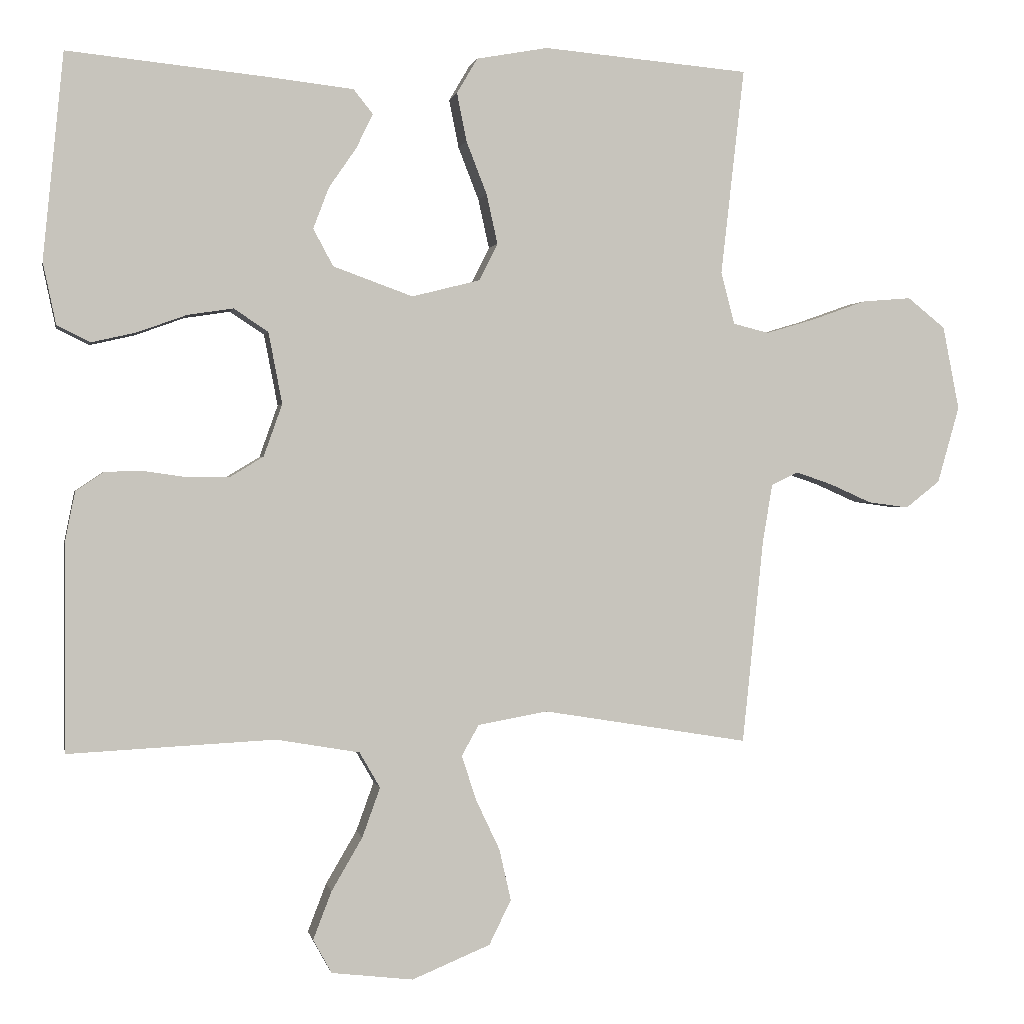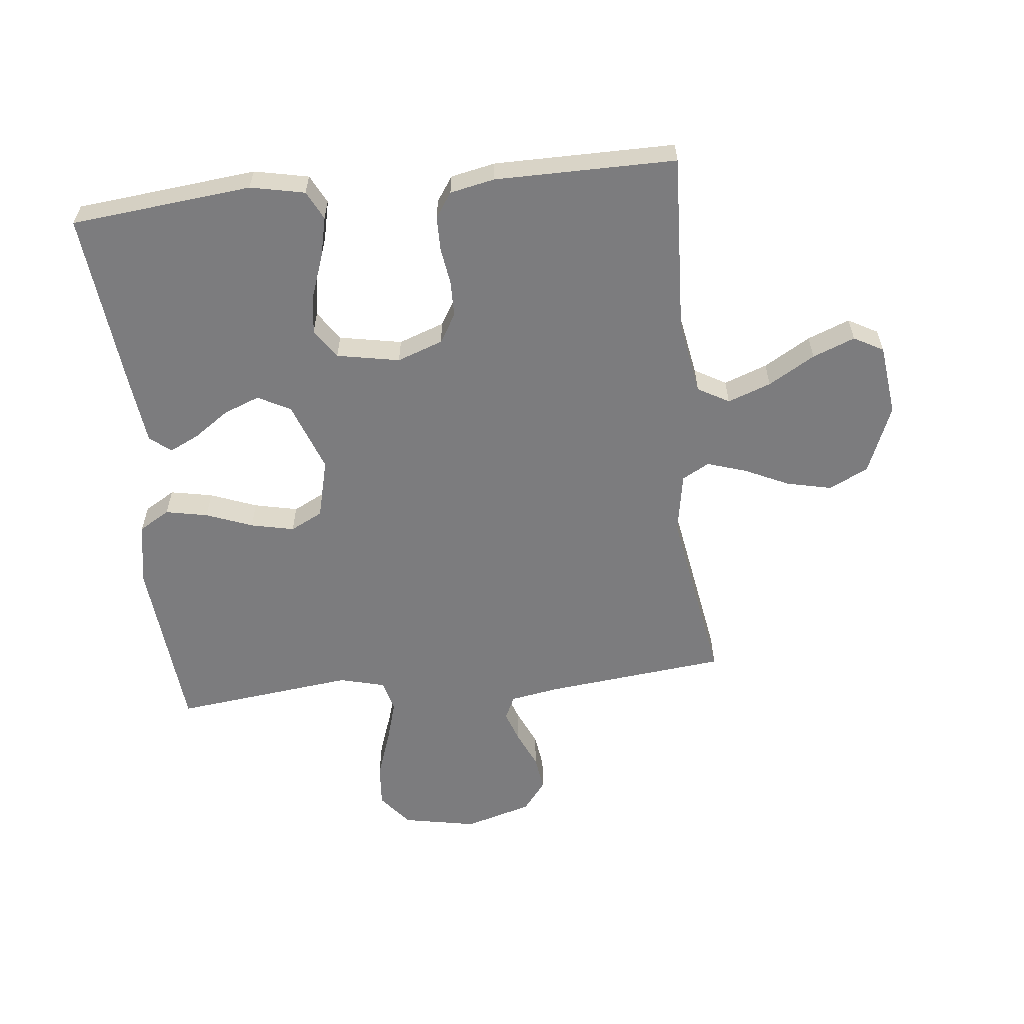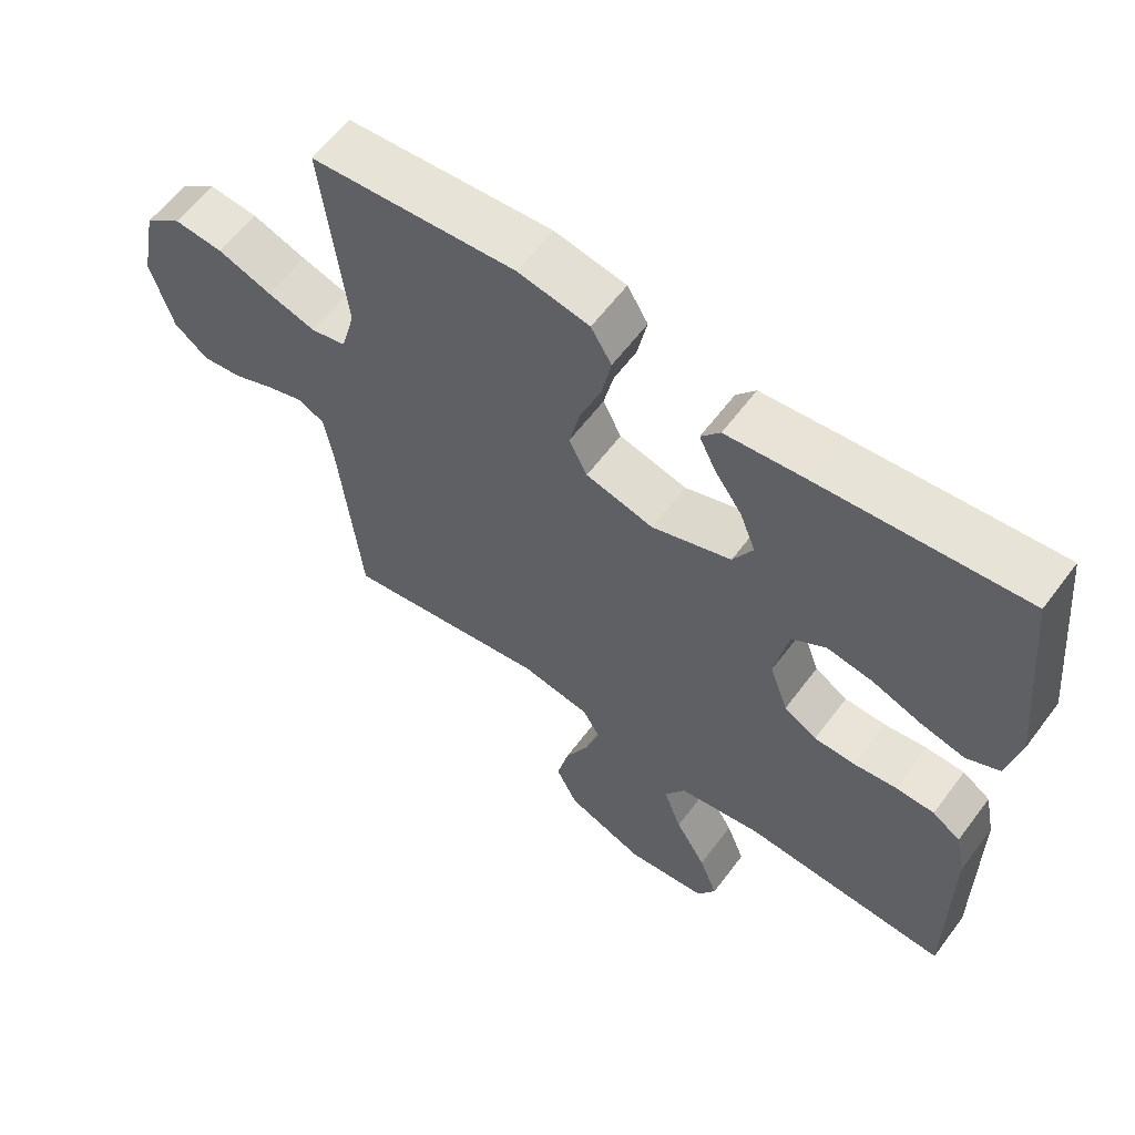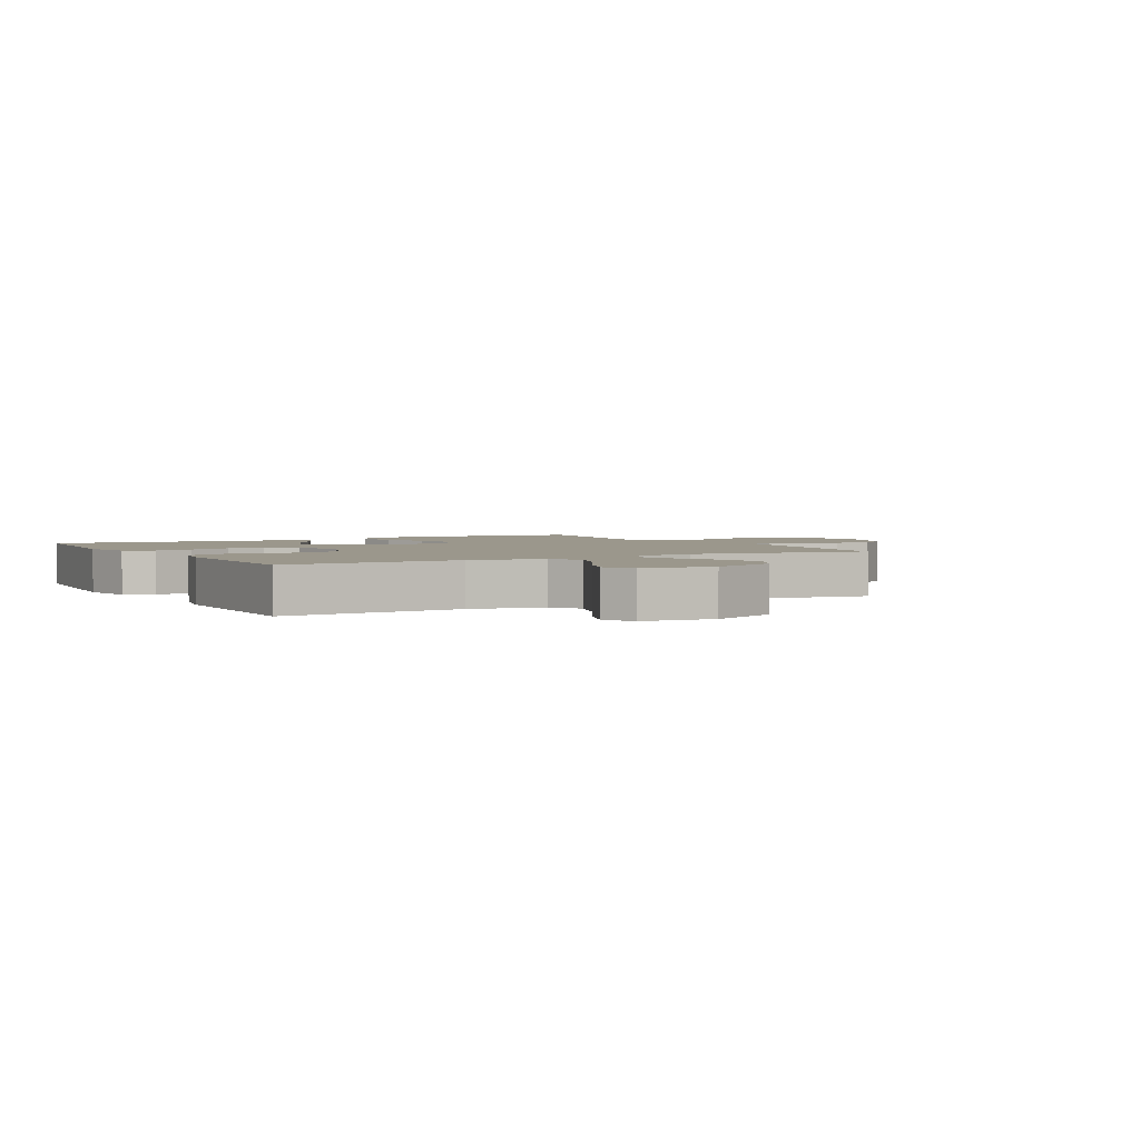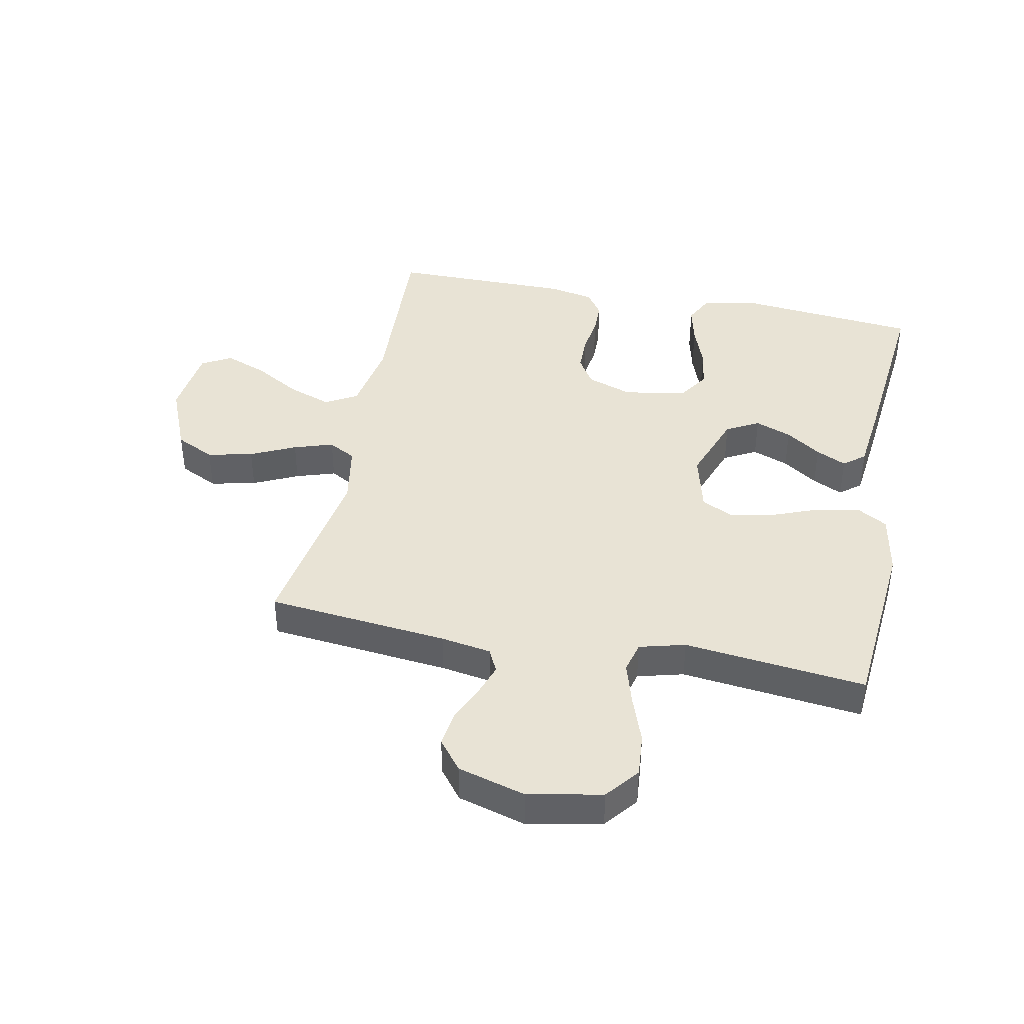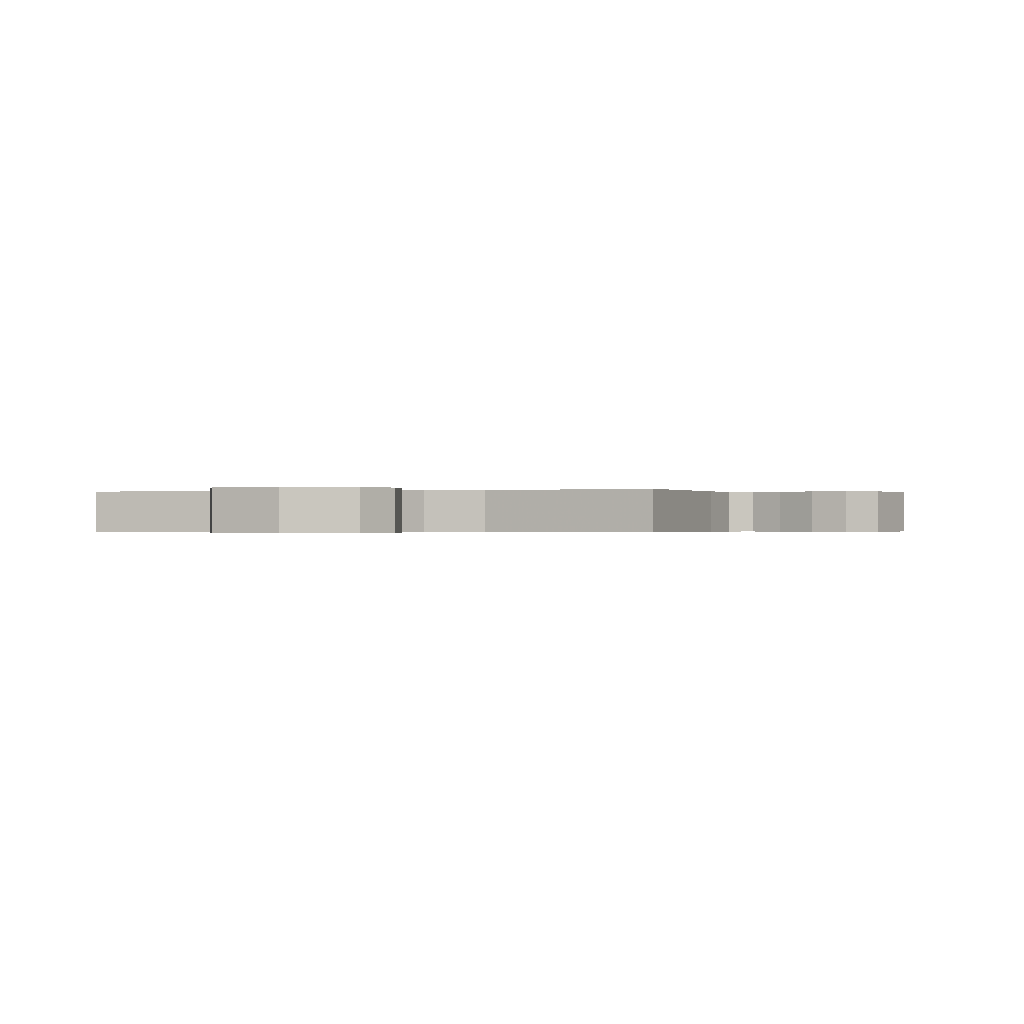
<metadata>
{"format":"obj","ext":"obj","renderer":"f3d","projection":"perspective","resolution":1024,"background":"white","views":[{"elev":0.6,"azim":169.2,"up":"+Z"},{"elev":-58.9,"azim":96.3,"up":"+Y"},{"elev":60.7,"azim":36.7,"up":"+Z"},{"elev":2.6,"azim":150.8,"up":"+Y"},{"elev":41.2,"azim":-78.7,"up":"+Y"},{"elev":-0.3,"azim":-162.4,"up":"+Y"}]}
</metadata>
<code>
v 0.5 0.07 -0.5
v 0.2 0.07 -0.485
v 0.078 0.07 -0.506
v 0.048 0.07 -0.558
v 0.074 0.07 -0.63
v 0.119 0.07 -0.707
v 0.146 0.07 -0.777
v 0.119 0.07 -0.826
v 0 0.07 -0.84
v -0.114 0.07 -0.793
v -0.146 0.07 -0.728
v -0.129 0.07 -0.653
v -0.094 0.07 -0.579
v -0.073 0.07 -0.514
v -0.098 0.07 -0.469
v -0.2 0.07 -0.451
v -0.5 0.07 -0.5
v -0.531 0.07 -0.2
v -0.545 0.07 -0.117
v -0.584 0.07 -0.098
v -0.637 0.07 -0.116
v -0.698 0.07 -0.143
v -0.757 0.07 -0.151
v -0.807 0.07 -0.112
v -0.839 0.07 0
v -0.815 0.07 0.122
v -0.76 0.07 0.166
v -0.688 0.07 0.16
v -0.609 0.07 0.132
v -0.538 0.07 0.111
v -0.486 0.07 0.124
v -0.466 0.07 0.2
v -0.5 0.07 0.5
v -0.2 0.07 0.526
v -0.096 0.07 0.507
v -0.066 0.07 0.456
v -0.08 0.07 0.386
v -0.11 0.07 0.309
v -0.126 0.07 0.237
v -0.099 0.07 0.183
v 0 0.07 0.158
v 0.116 0.07 0.2
v 0.145 0.07 0.254
v 0.122 0.07 0.314
v 0.082 0.07 0.372
v 0.058 0.07 0.422
v 0.086 0.07 0.457
v 0.2 0.07 0.47
v 0.5 0.07 0.5
v 0.53 0.07 0.2
v 0.511 0.07 0.11
v 0.463 0.07 0.086
v 0.398 0.07 0.101
v 0.326 0.07 0.127
v 0.26 0.07 0.137
v 0.21 0.07 0.104
v 0.19 0.07 0
v 0.217 0.07 -0.076
v 0.265 0.07 -0.105
v 0.325 0.07 -0.106
v 0.388 0.07 -0.097
v 0.444 0.07 -0.098
v 0.485 0.07 -0.126
v 0.5 0.07 -0.2
v 0.5 0 -0.5
v 0.2 0 -0.485
v 0.078 0 -0.506
v 0.048 0 -0.558
v 0.074 0 -0.63
v 0.119 0 -0.707
v 0.146 0 -0.777
v 0.119 0 -0.826
v 0 0 -0.84
v -0.114 0 -0.793
v -0.146 0 -0.728
v -0.129 0 -0.653
v -0.094 0 -0.579
v -0.073 0 -0.514
v -0.098 0 -0.469
v -0.2 0 -0.451
v -0.5 0 -0.5
v -0.531 0 -0.2
v -0.545 0 -0.117
v -0.584 0 -0.098
v -0.637 0 -0.116
v -0.698 0 -0.143
v -0.757 0 -0.151
v -0.807 0 -0.112
v -0.839 0 0
v -0.815 0 0.122
v -0.76 0 0.166
v -0.688 0 0.16
v -0.609 0 0.132
v -0.538 0 0.111
v -0.486 0 0.124
v -0.466 0 0.2
v -0.5 0 0.5
v -0.2 0 0.526
v -0.096 0 0.507
v -0.066 0 0.456
v -0.08 0 0.386
v -0.11 0 0.309
v -0.126 0 0.237
v -0.099 0 0.183
v 0 0 0.158
v 0.116 0 0.2
v 0.145 0 0.254
v 0.122 0 0.314
v 0.082 0 0.372
v 0.058 0 0.422
v 0.086 0 0.457
v 0.2 0 0.47
v 0.5 0 0.5
v 0.53 0 0.2
v 0.511 0 0.11
v 0.463 0 0.086
v 0.398 0 0.101
v 0.326 0 0.127
v 0.26 0 0.137
v 0.21 0 0.104
v 0.19 0 0
v 0.217 0 -0.076
v 0.265 0 -0.105
v 0.325 0 -0.106
v 0.388 0 -0.097
v 0.444 0 -0.098
v 0.485 0 -0.126
v 0.5 0 -0.2
f 64 1 2
f 63 64 2
f 62 63 2
f 61 62 2
f 60 61 2
f 59 60 2 3
f 58 59 3 4
f 57 58 4
f 56 57 4
f 52 53 54
f 51 52 54
f 50 51 54
f 49 50 54
f 48 49 54
f 47 48 54
f 46 47 54
f 45 46 54
f 44 45 54
f 43 44 54 55
f 42 43 55 56
f 36 37 38
f 35 36 38
f 34 35 38
f 33 34 38
f 32 33 38
f 31 32 38 39
f 27 28 29
f 26 27 29
f 25 26 29
f 24 25 29
f 23 24 29
f 22 23 29
f 21 22 29
f 20 21 29 30
f 19 20 30 31
f 16 17 18
f 31 39 40
f 19 31 40
f 18 19 40
f 16 18 40
f 15 16 40
f 11 12 13
f 10 11 13
f 9 10 13
f 8 9 13
f 7 8 13
f 6 7 13
f 5 6 13
f 4 5 13 14
f 4 14 15
f 56 4 15
f 42 56 15
f 41 42 15
f 15 40 41
f 66 65 128
f 66 128 127
f 66 127 126
f 66 126 125
f 66 125 124
f 67 66 124 123
f 68 67 123 122
f 68 122 121
f 68 121 120
f 118 117 116
f 118 116 115
f 118 115 114
f 118 114 113
f 118 113 112
f 118 112 111
f 118 111 110
f 118 110 109
f 118 109 108
f 119 118 108 107
f 120 119 107 106
f 102 101 100
f 102 100 99
f 102 99 98
f 102 98 97
f 102 97 96
f 103 102 96 95
f 93 92 91
f 93 91 90
f 93 90 89
f 93 89 88
f 93 88 87
f 93 87 86
f 93 86 85
f 94 93 85 84
f 95 94 84 83
f 82 81 80
f 104 103 95
f 104 95 83
f 104 83 82
f 104 82 80
f 104 80 79
f 77 76 75
f 77 75 74
f 77 74 73
f 77 73 72
f 77 72 71
f 77 71 70
f 77 70 69
f 78 77 69 68
f 79 78 68
f 79 68 120
f 79 120 106
f 79 106 105
f 105 104 79
f 1 65 66 2
f 2 66 67 3
f 3 67 68 4
f 4 68 69 5
f 5 69 70 6
f 6 70 71 7
f 7 71 72 8
f 8 72 73 9
f 9 73 74 10
f 10 74 75 11
f 11 75 76 12
f 12 76 77 13
f 13 77 78 14
f 14 78 79 15
f 15 79 80 16
f 16 80 81 17
f 17 81 82 18
f 18 82 83 19
f 19 83 84 20
f 20 84 85 21
f 21 85 86 22
f 22 86 87 23
f 23 87 88 24
f 24 88 89 25
f 25 89 90 26
f 26 90 91 27
f 27 91 92 28
f 28 92 93 29
f 29 93 94 30
f 30 94 95 31
f 31 95 96 32
f 32 96 97 33
f 33 97 98 34
f 34 98 99 35
f 35 99 100 36
f 36 100 101 37
f 37 101 102 38
f 38 102 103 39
f 39 103 104 40
f 40 104 105 41
f 41 105 106 42
f 42 106 107 43
f 43 107 108 44
f 44 108 109 45
f 45 109 110 46
f 46 110 111 47
f 47 111 112 48
f 48 112 113 49
f 49 113 114 50
f 50 114 115 51
f 51 115 116 52
f 52 116 117 53
f 53 117 118 54
f 54 118 119 55
f 55 119 120 56
f 56 120 121 57
f 57 121 122 58
f 58 122 123 59
f 59 123 124 60
f 60 124 125 61
f 61 125 126 62
f 62 126 127 63
f 63 127 128 64
f 64 128 65 1

</code>
